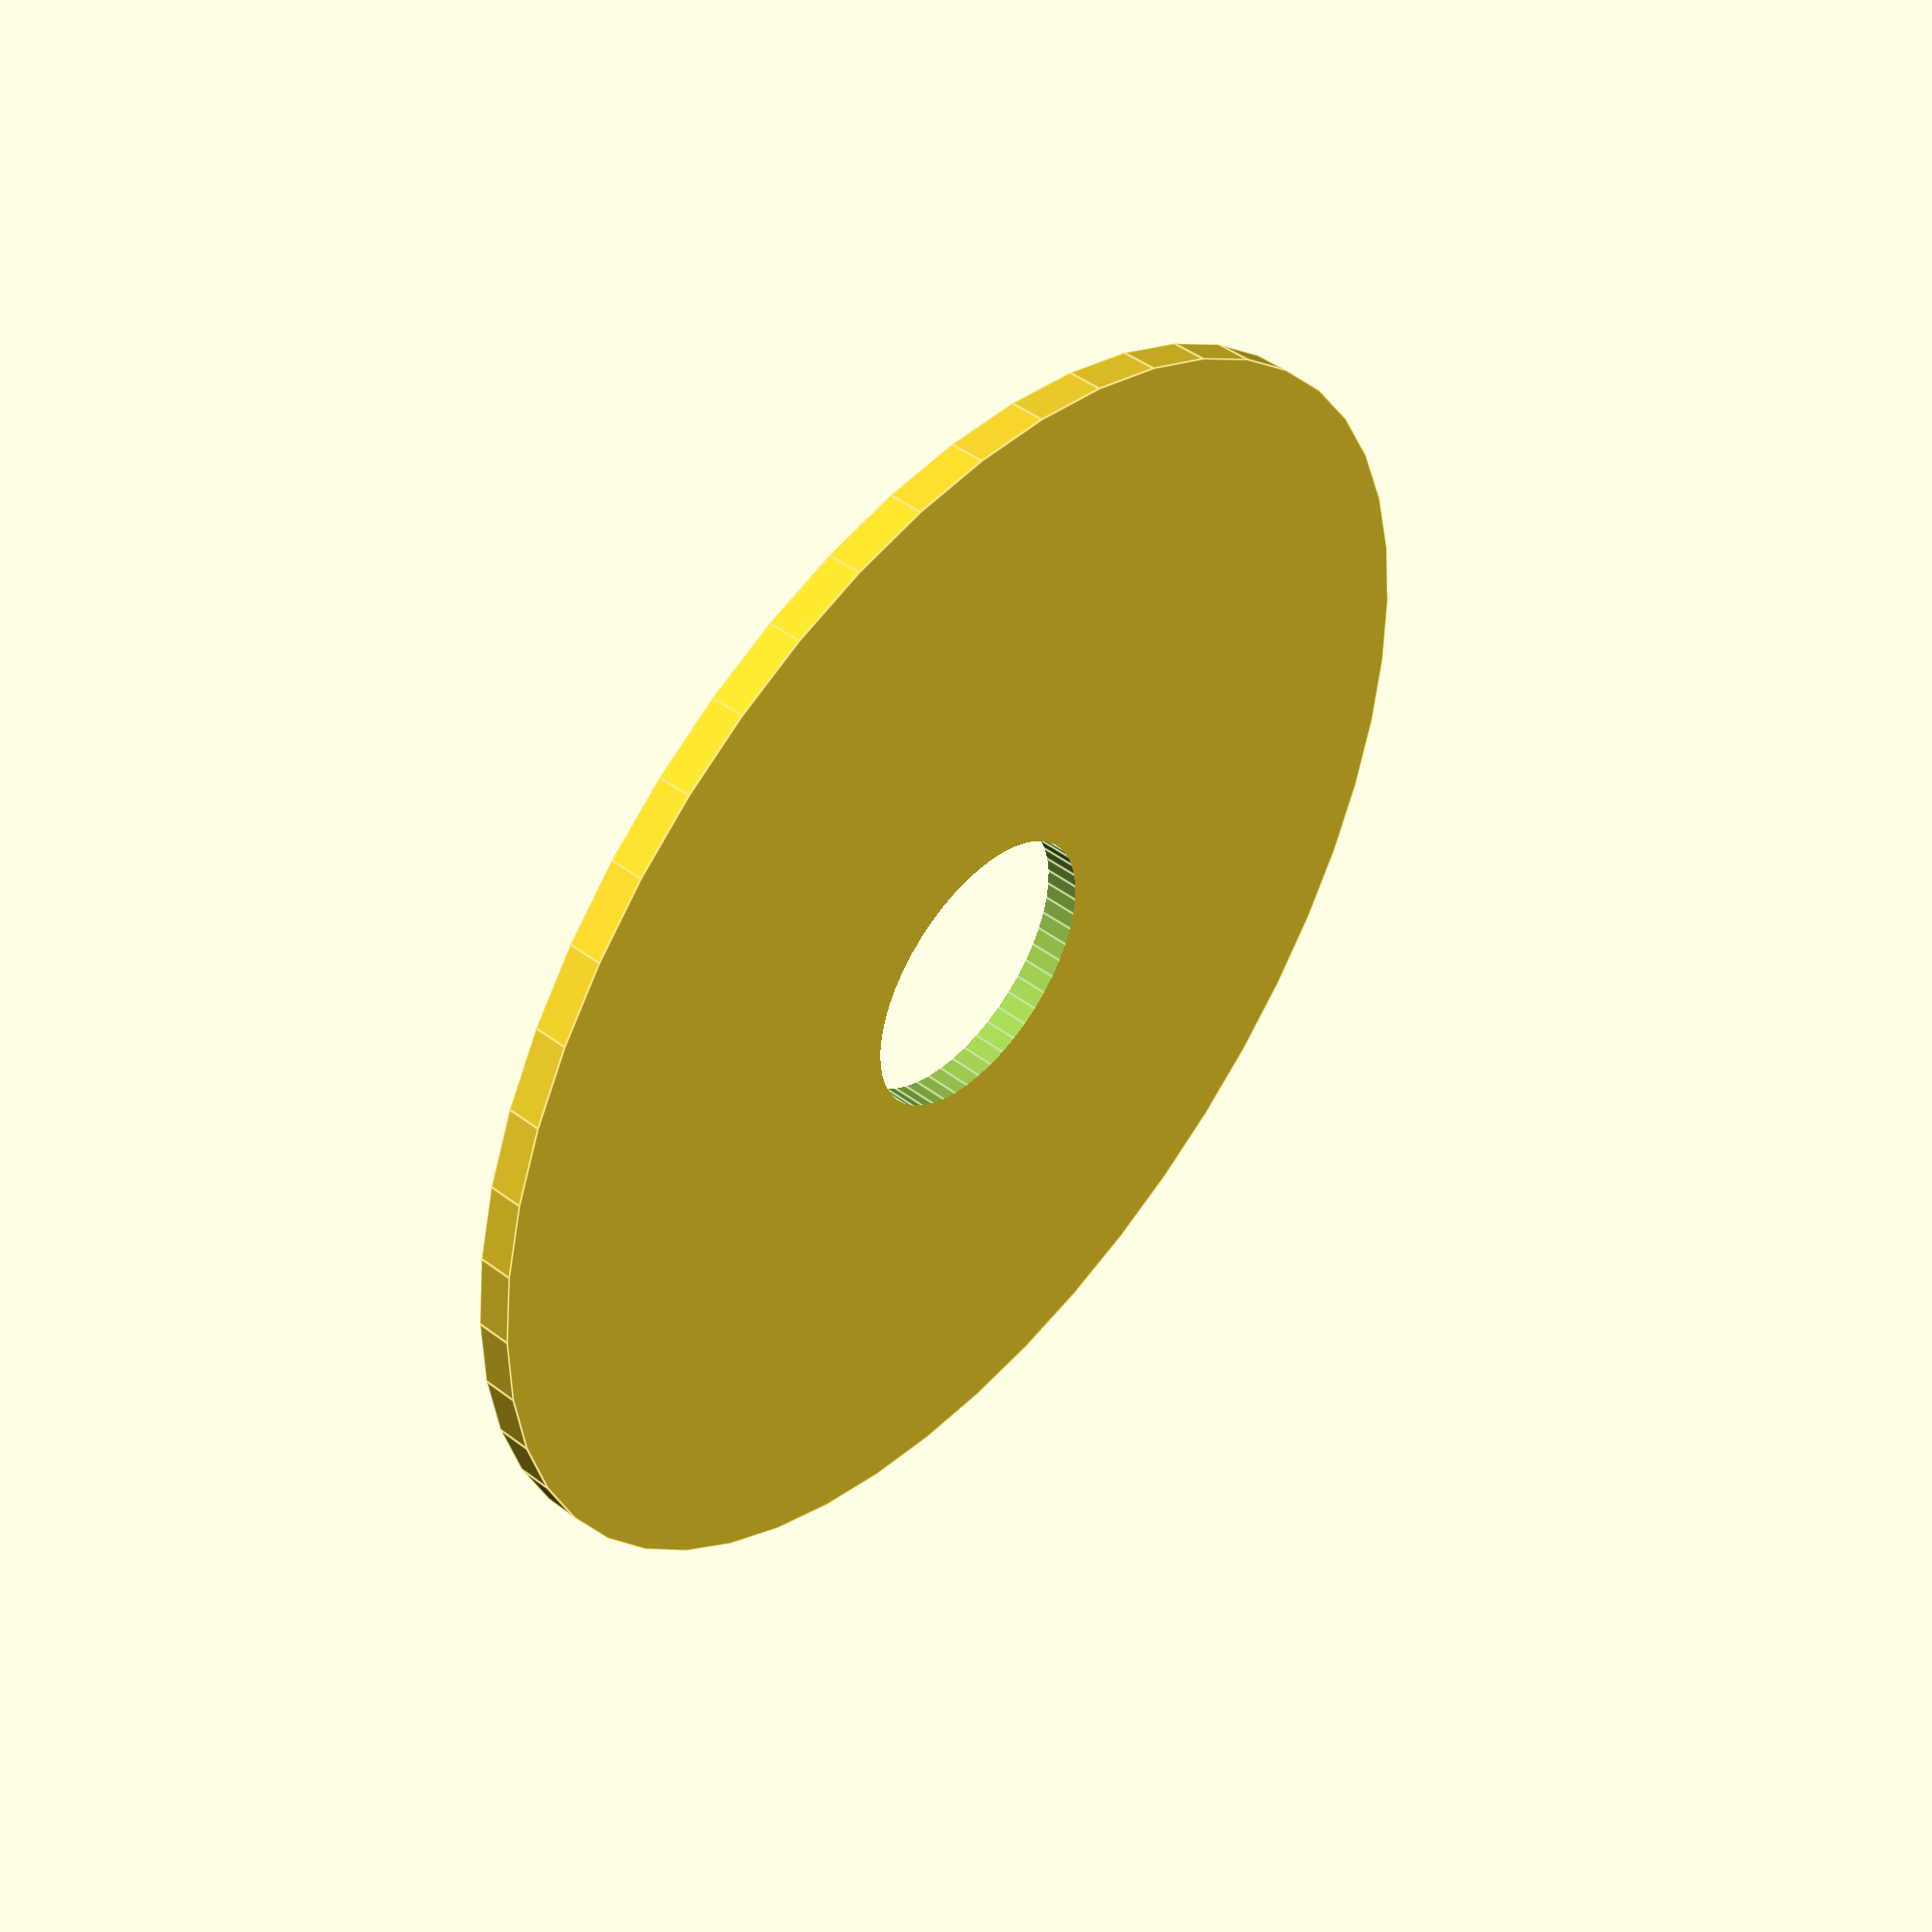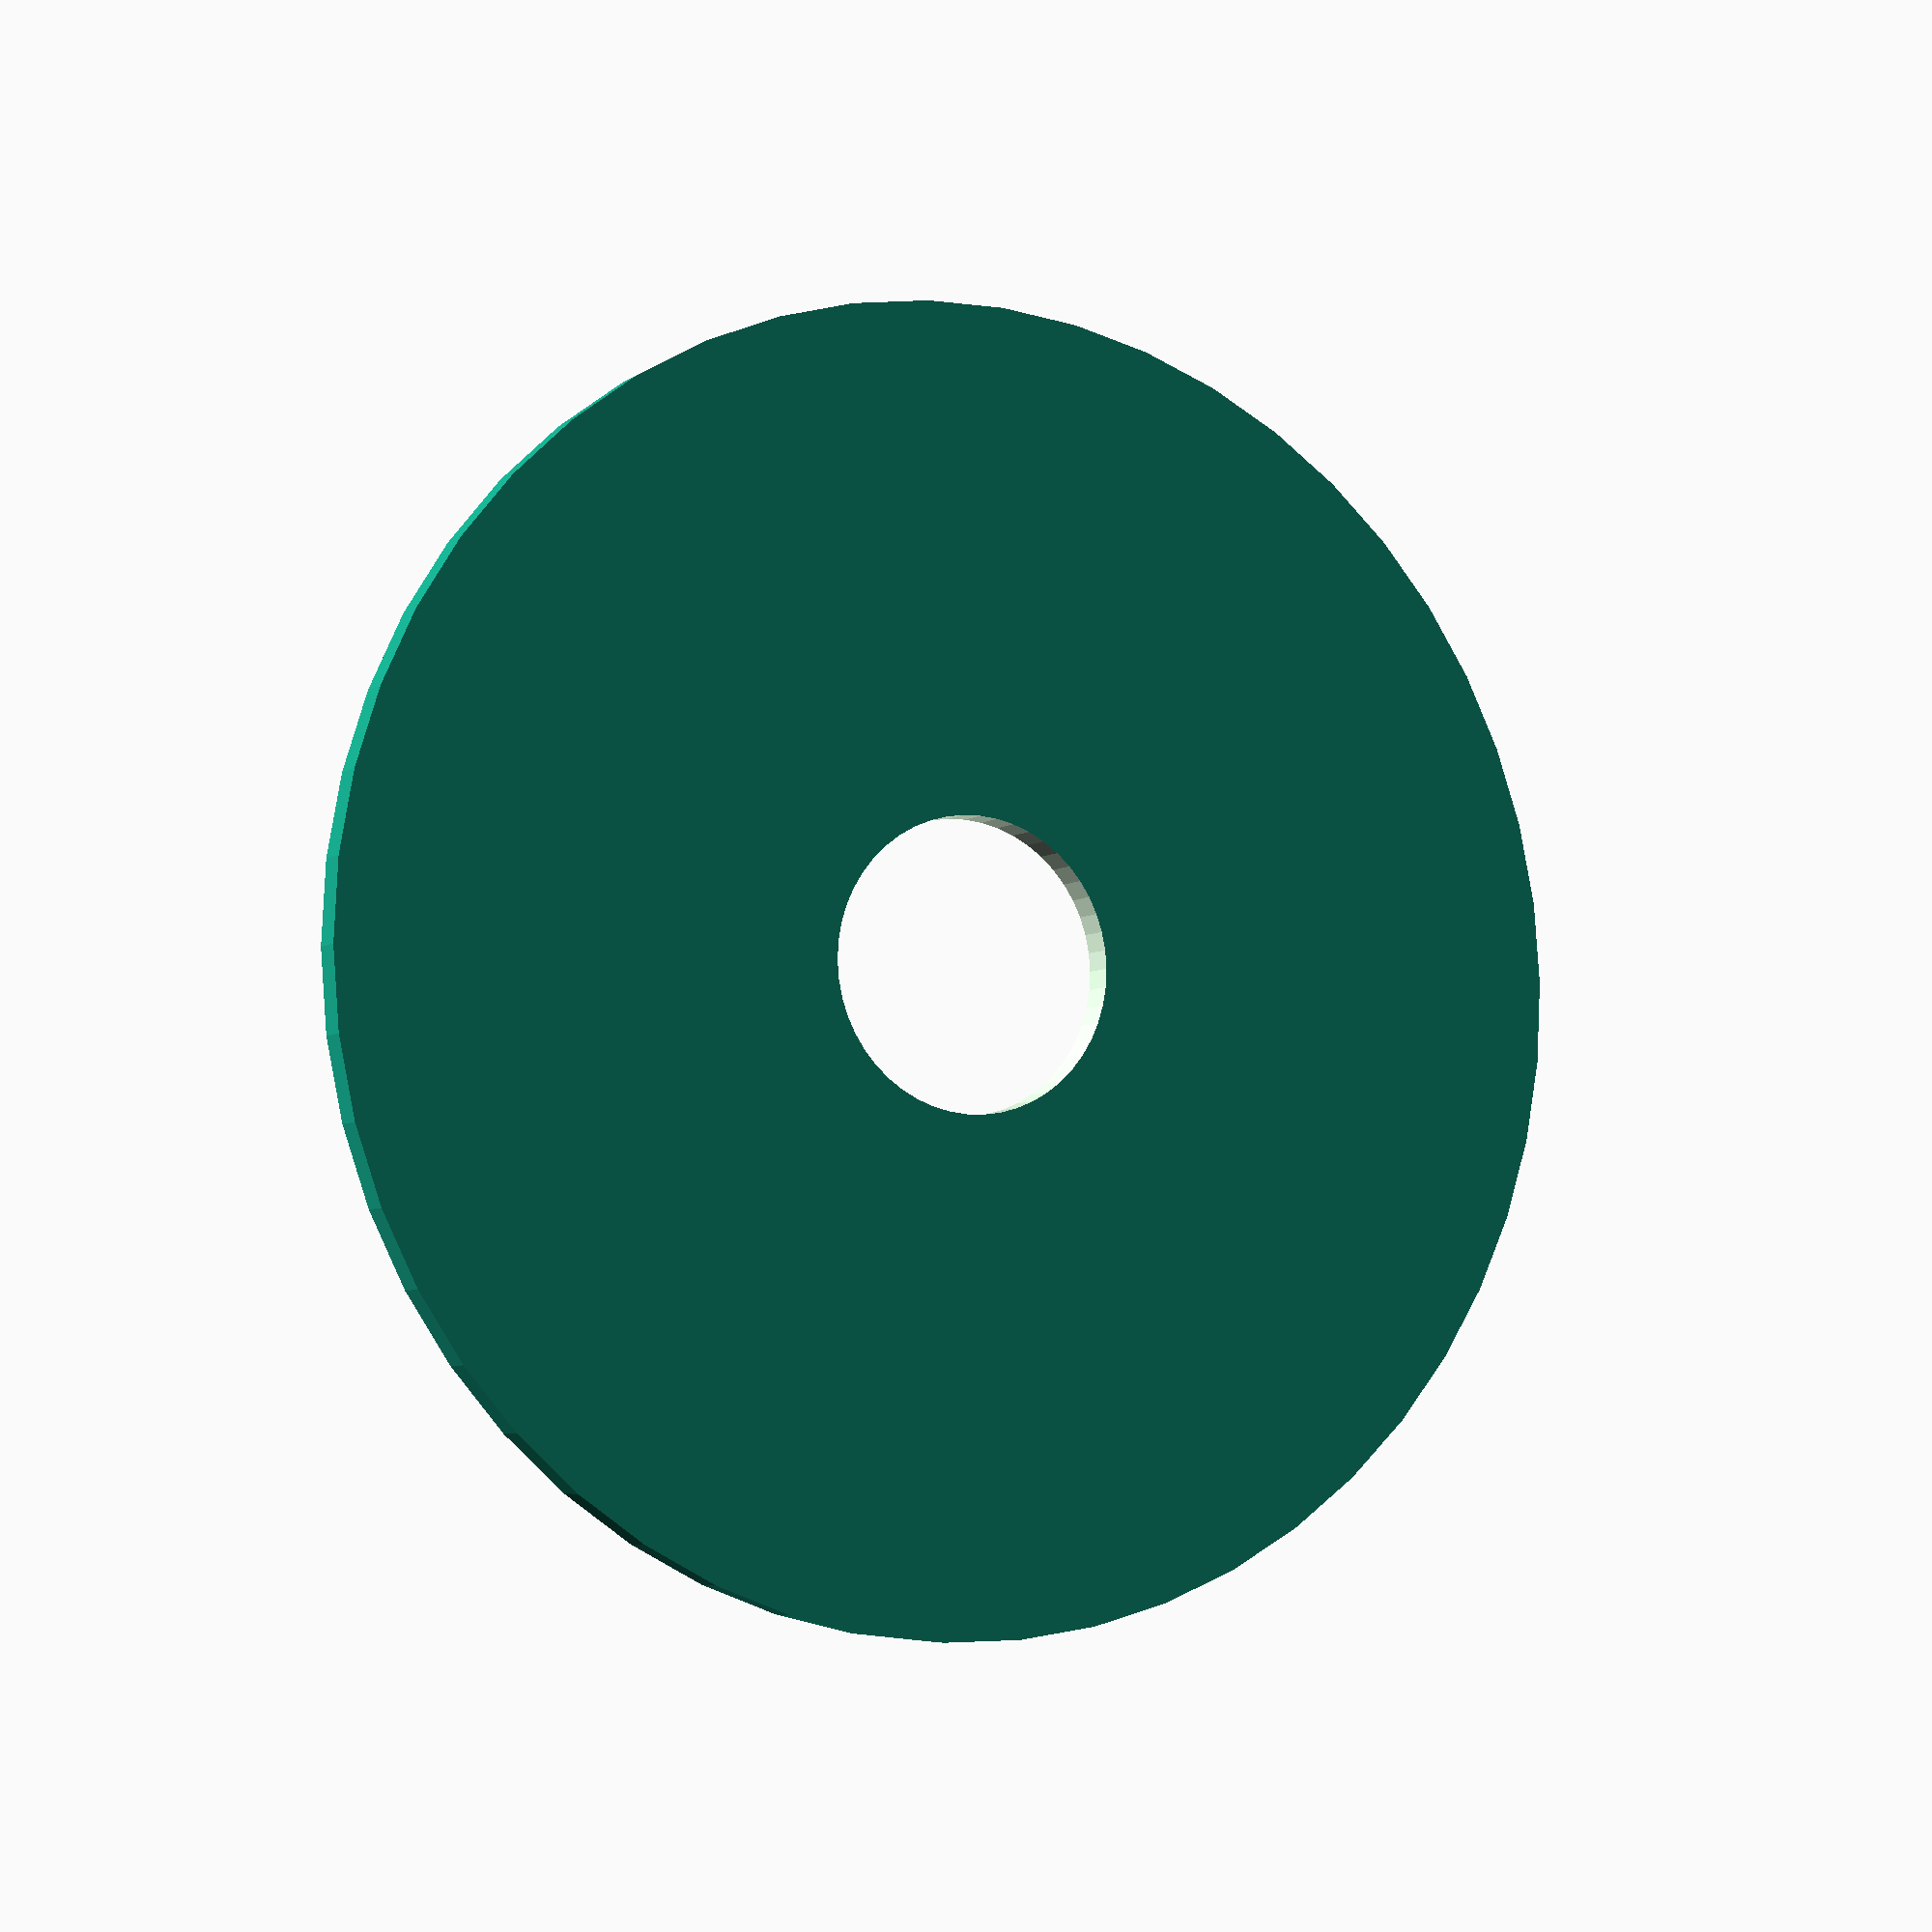
<openscad>
$fn = 50;


difference() {
	union() {
		translate(v = [0, 0, -0.5000000000]) {
			cylinder(h = 1, r = 19.0000000000);
		}
	}
	union() {
		translate(v = [0, 0, -100.0000000000]) {
			cylinder(h = 200, r = 4.2500000000);
		}
	}
}
</openscad>
<views>
elev=133.5 azim=104.5 roll=229.4 proj=p view=edges
elev=185.5 azim=344.8 roll=206.6 proj=p view=solid
</views>
